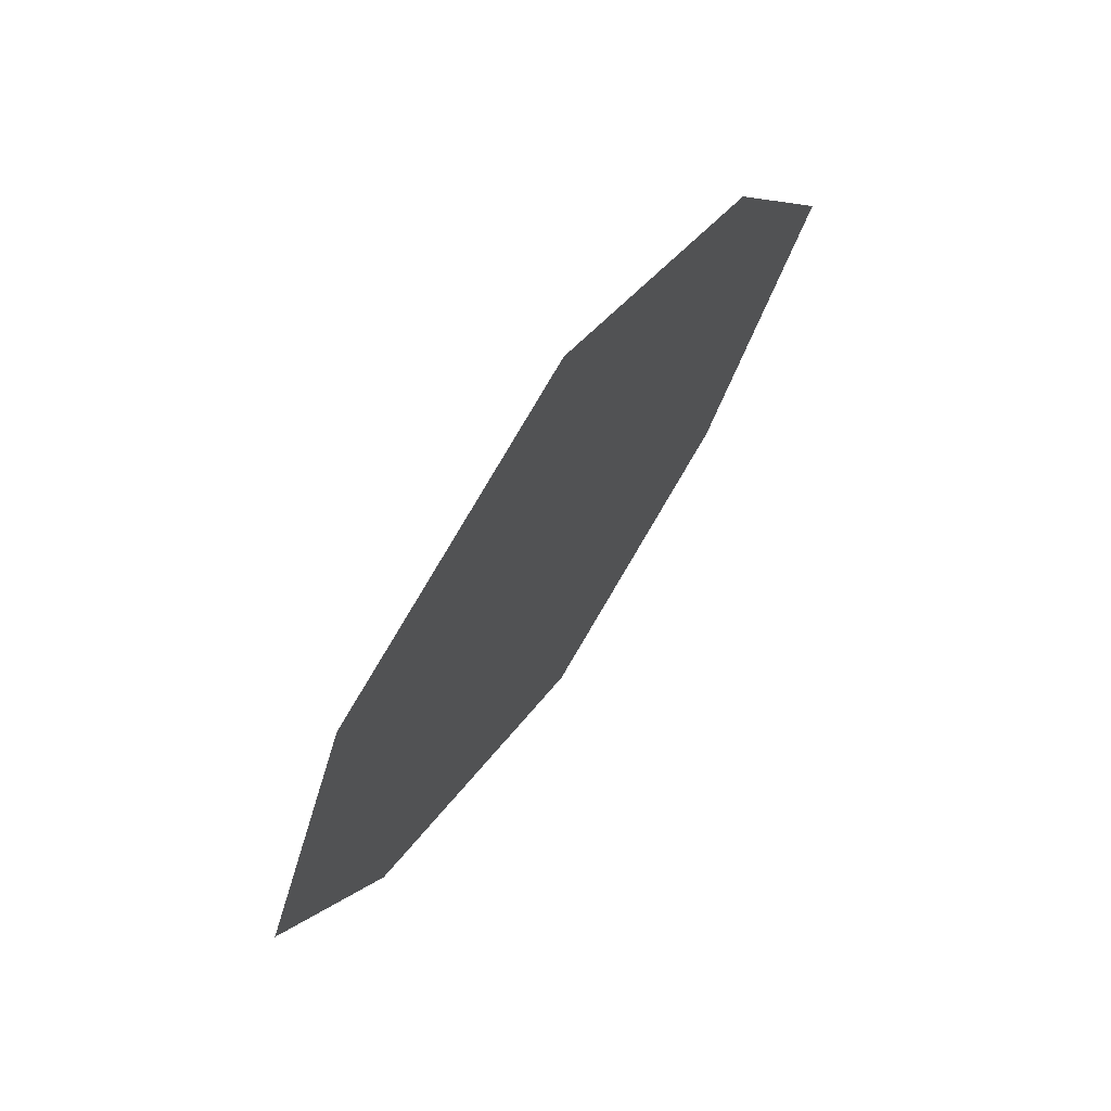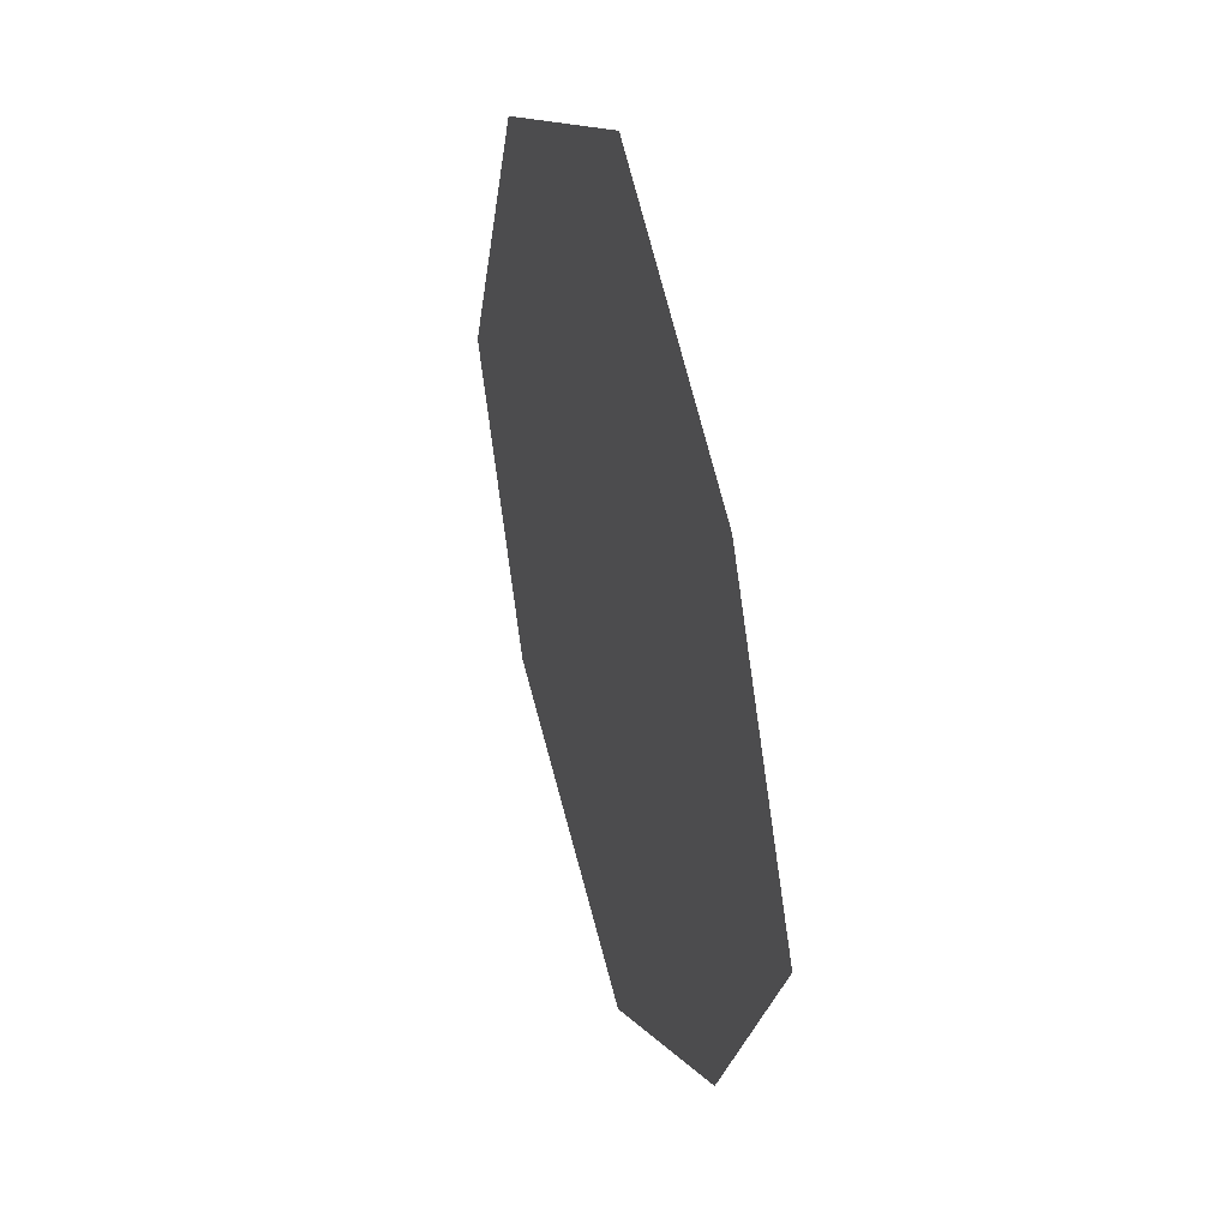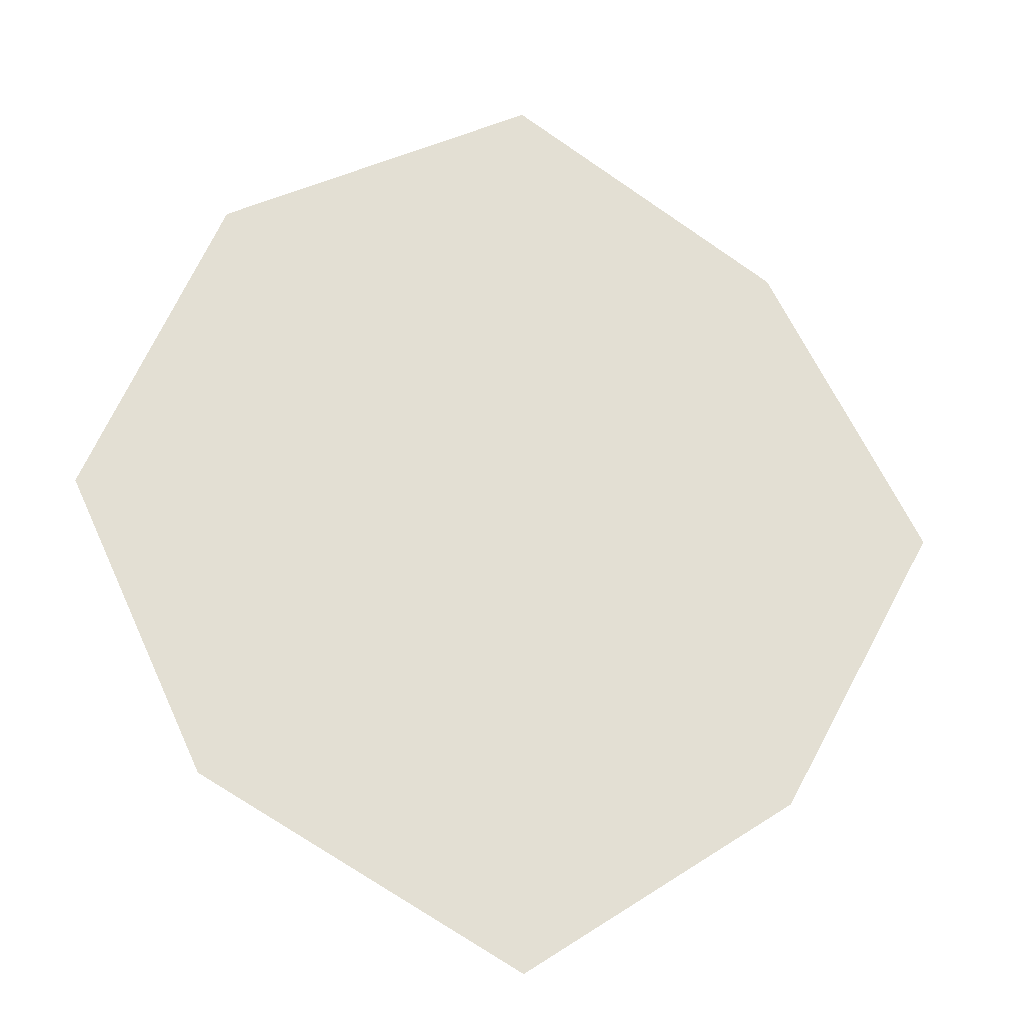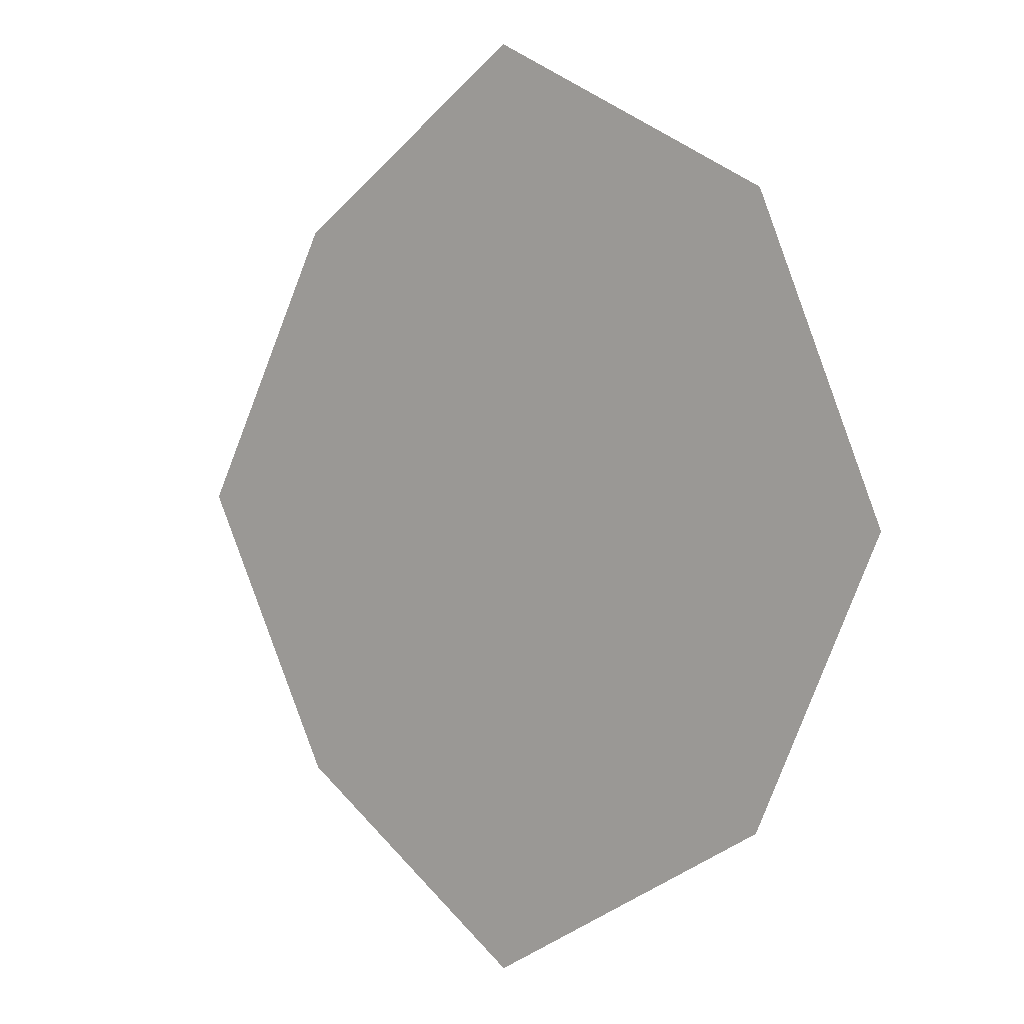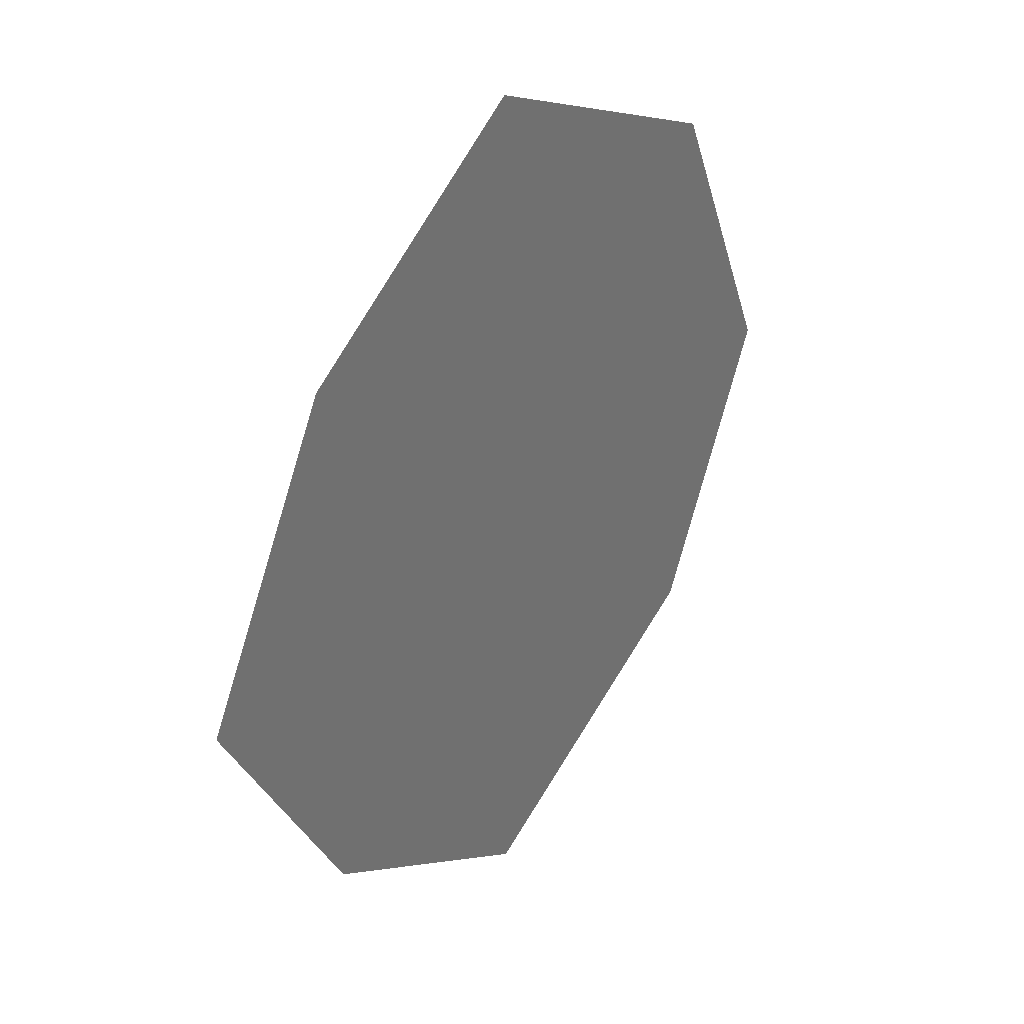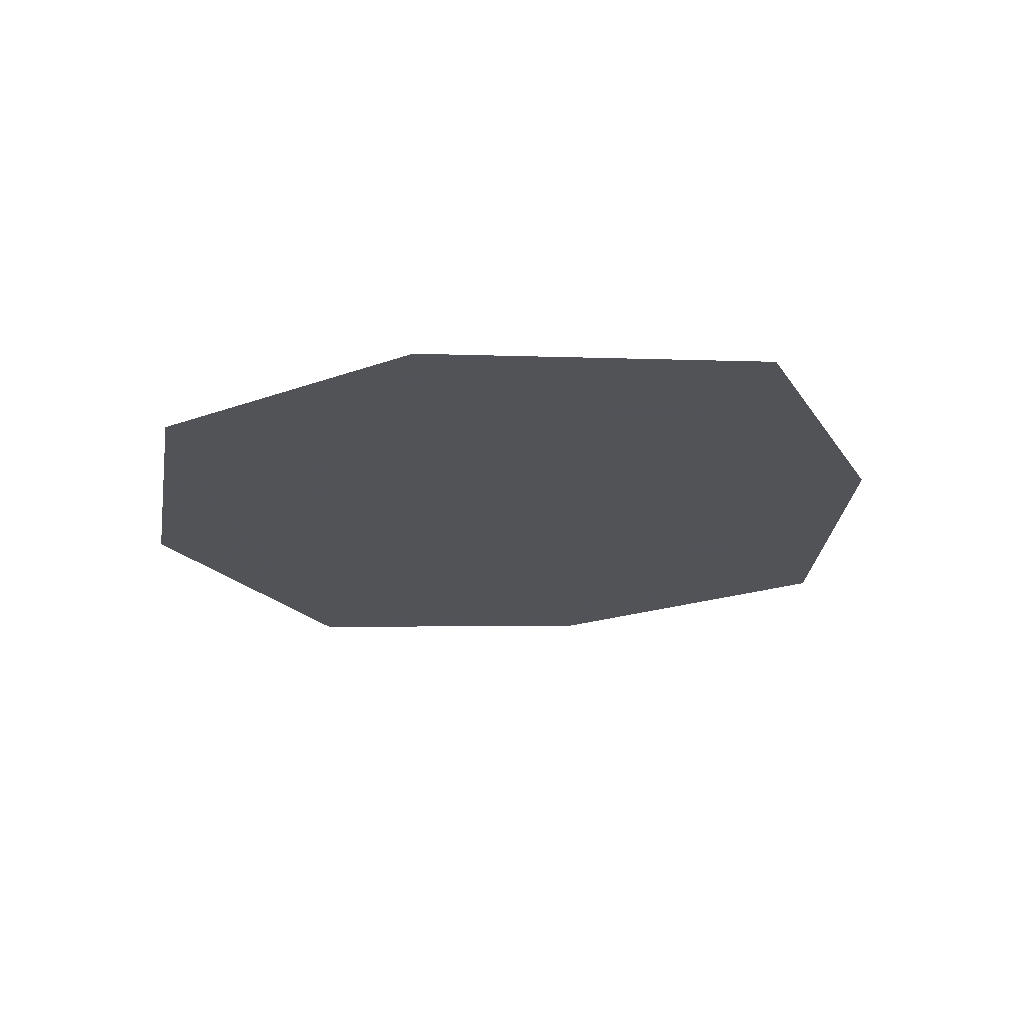
<metadata>
{"format":"obj","ext":"obj","renderer":"f3d","projection":"perspective","resolution":1024,"background":"white","views":[{"elev":72.2,"azim":-55.0,"up":"+Y"},{"elev":39.1,"azim":72.6,"up":"+Y"},{"elev":-22.9,"azim":-10.6,"up":"+Y"},{"elev":3.5,"azim":-139.3,"up":"+Y"},{"elev":36.3,"azim":127.5,"up":"+Y"},{"elev":-22.5,"azim":-32.6,"up":"+Z"}]}
</metadata>
<code>
o Map 861 - Npc 54321: Solix
v -209 1227 0
v -203 1241 0
v -203 1214 0
v -189 1248 0
v -189 1206 0
v -177 1214 0
v -177 1240 0
v -170 1227 0
f 4 7 8 6 5 3 1 2

</code>
